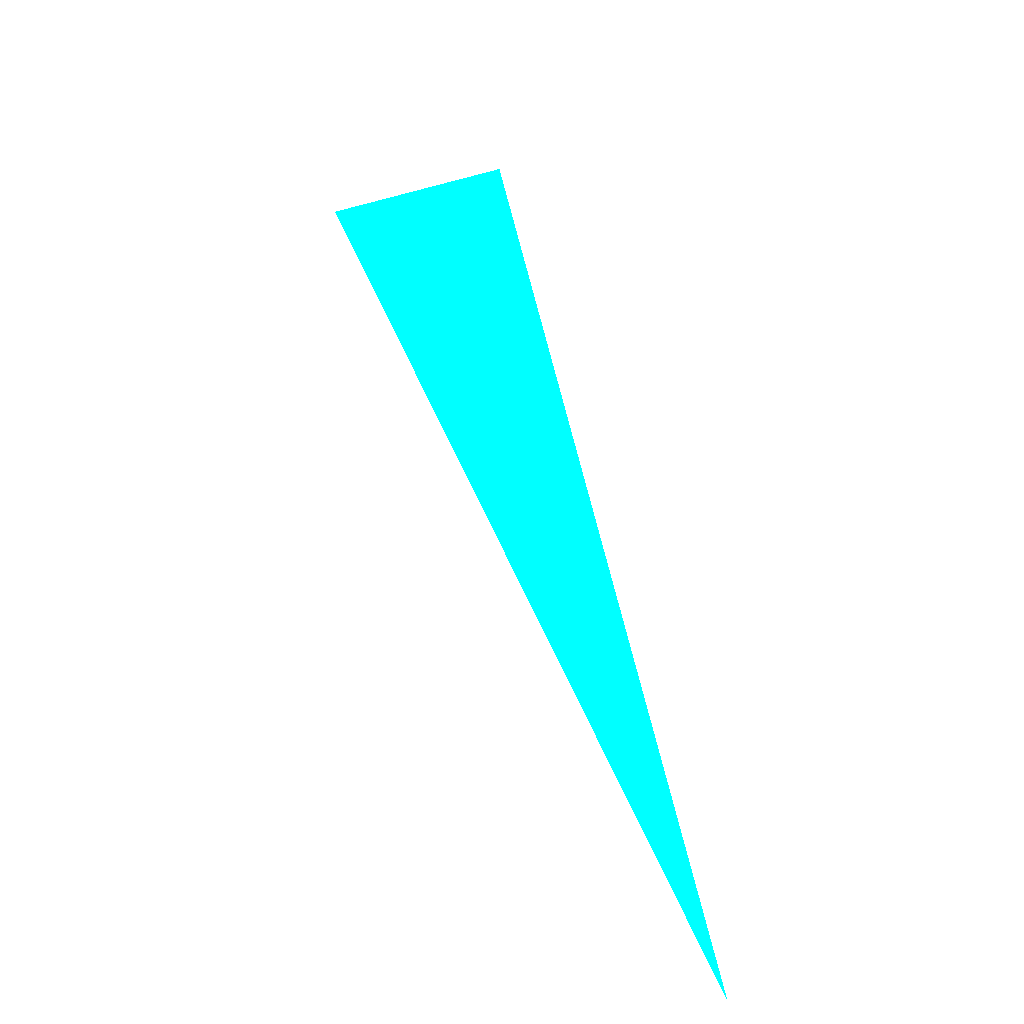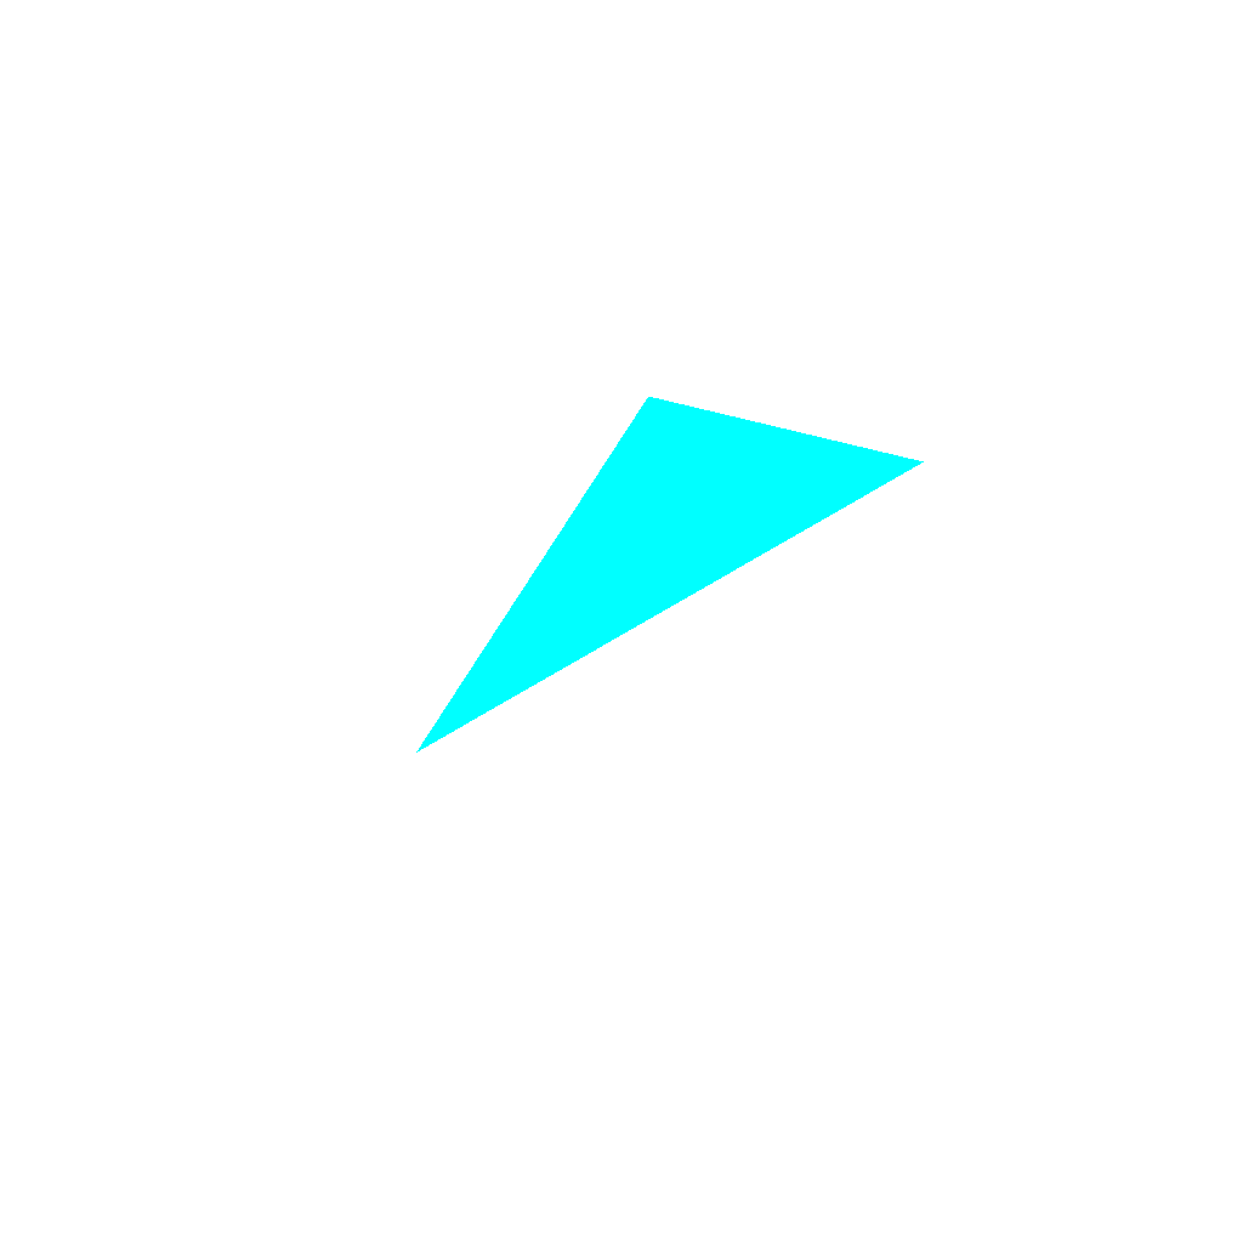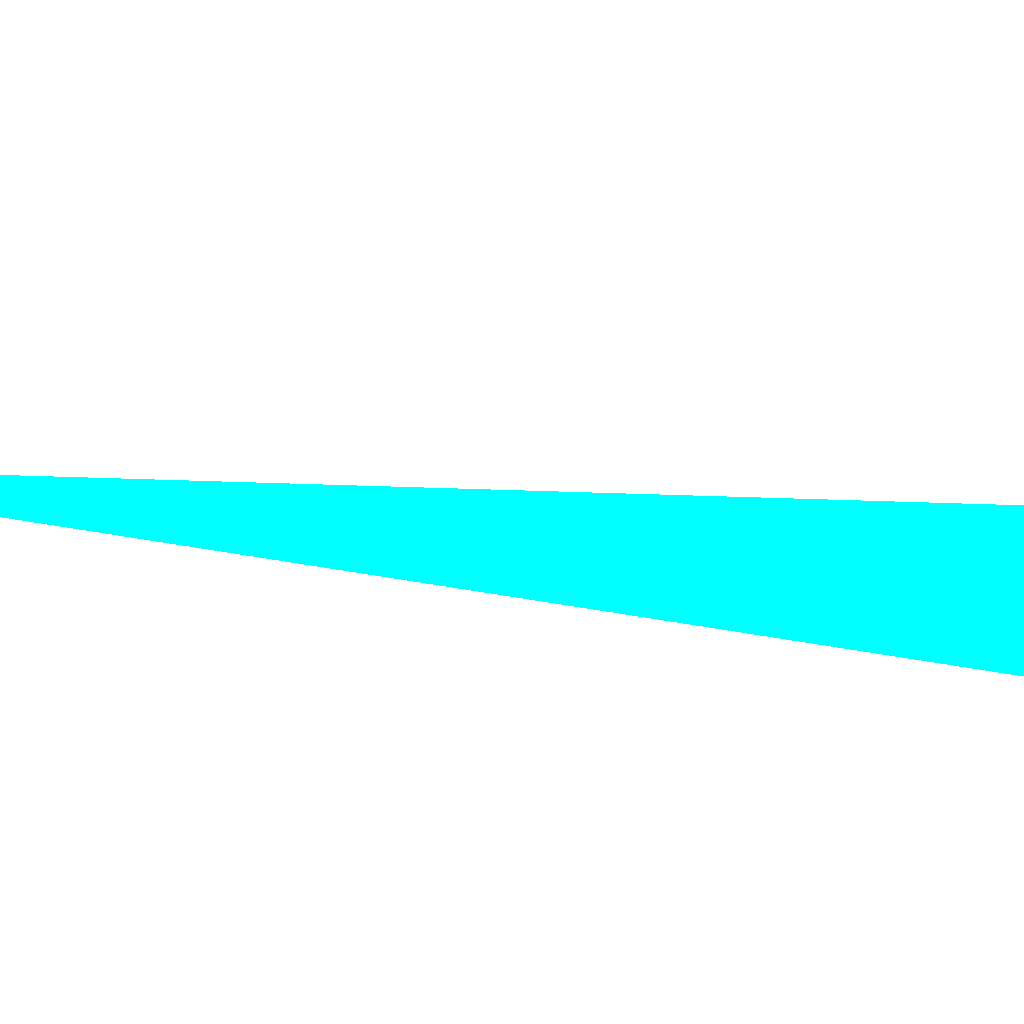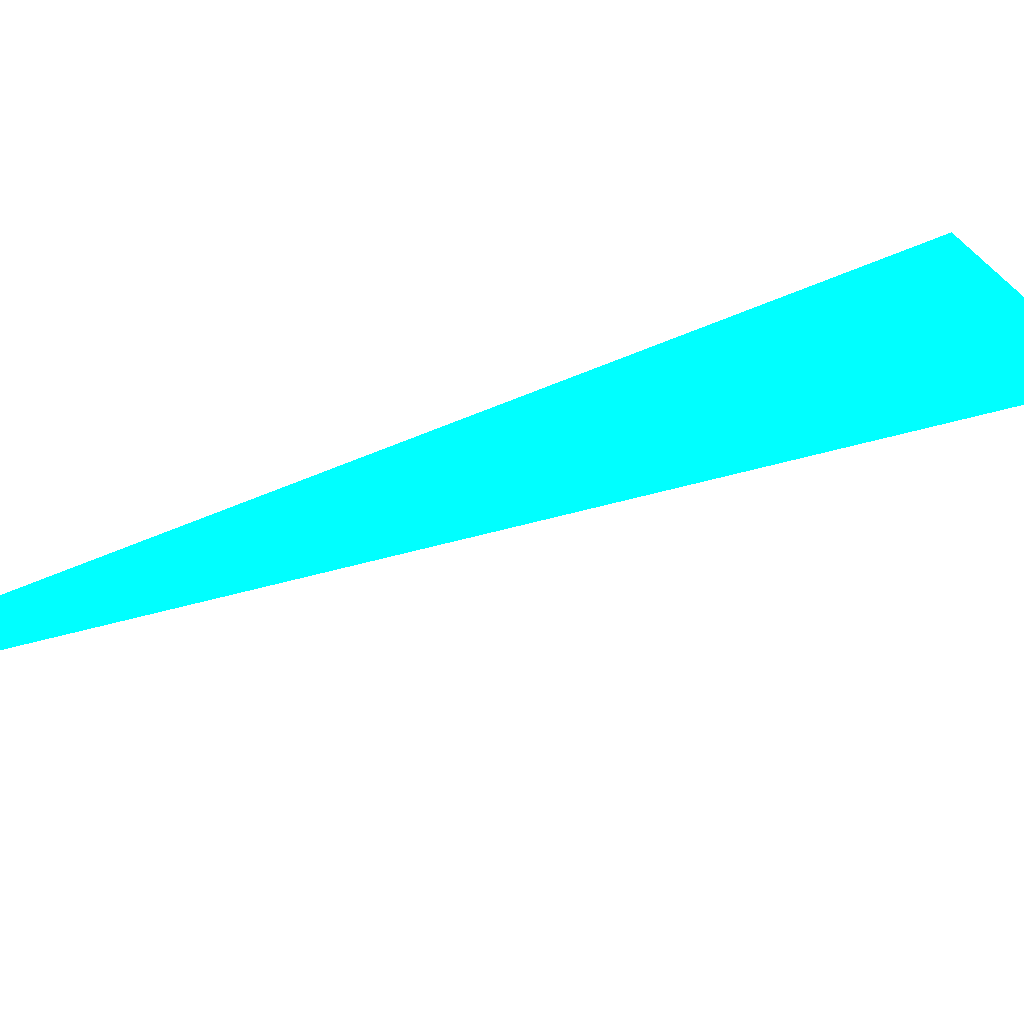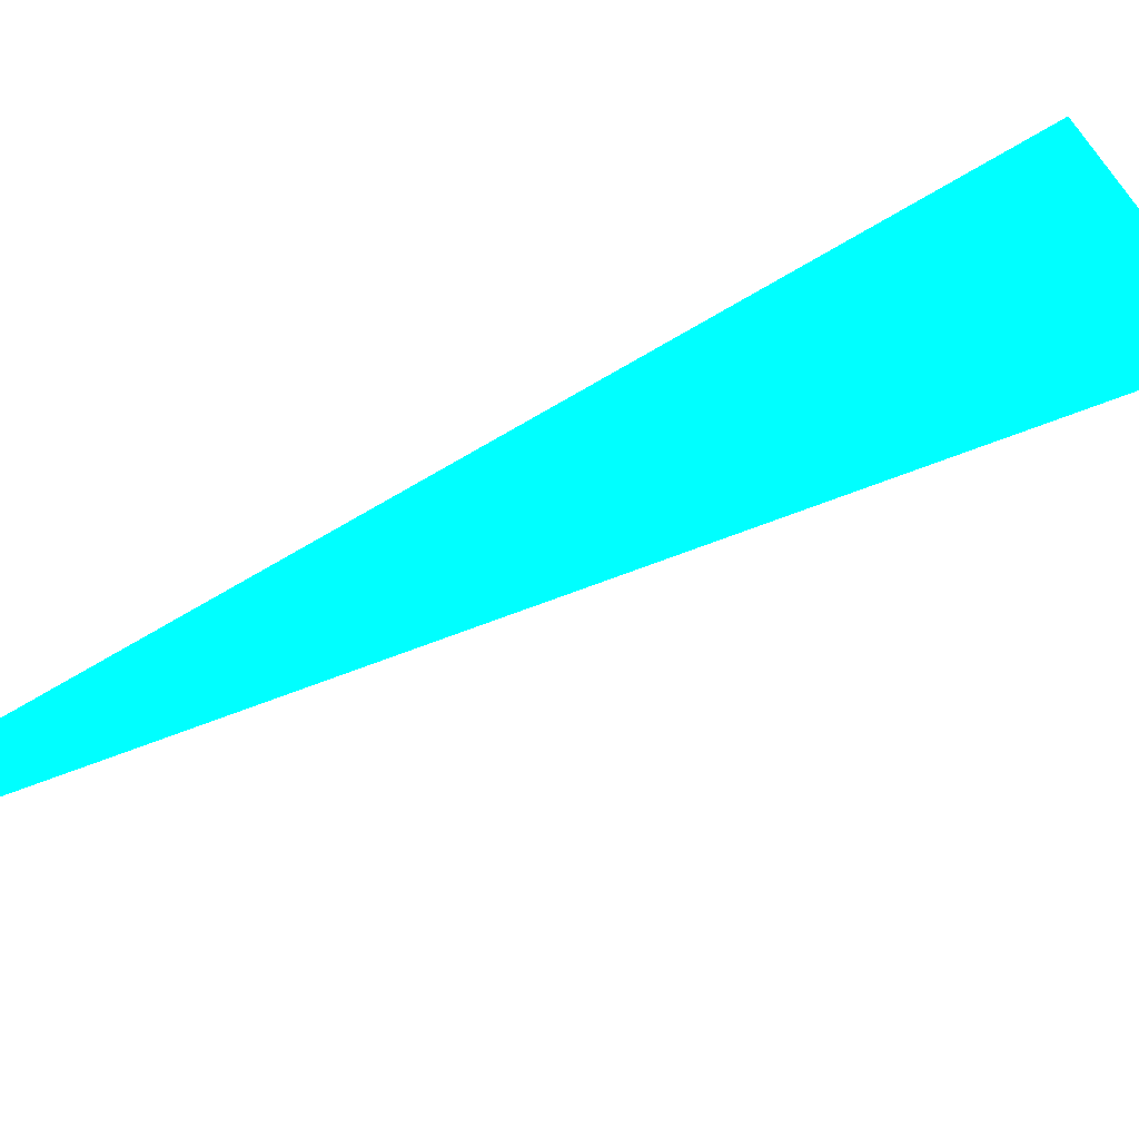
<metadata>
{"format":"obj","ext":"obj","renderer":"f3d","projection":"perspective","resolution":1024,"background":"white","views":[{"elev":-35.9,"azim":158.3,"up":"+Y"},{"elev":73.0,"azim":-0.6,"up":"+Y"},{"elev":-33.8,"azim":59.3,"up":"+Z"},{"elev":31.3,"azim":38.1,"up":"+Z"},{"elev":47.0,"azim":36.7,"up":"+Z"}]}
</metadata>
<code>
o geometry_0
v 6.125e+05 5.855e+06 664 0 1 1
v 6.125e+05 5.855e+06 664 0 1 1
v 6.125e+05 5.855e+06 664 0 1 1
f 1 3 2

</code>
